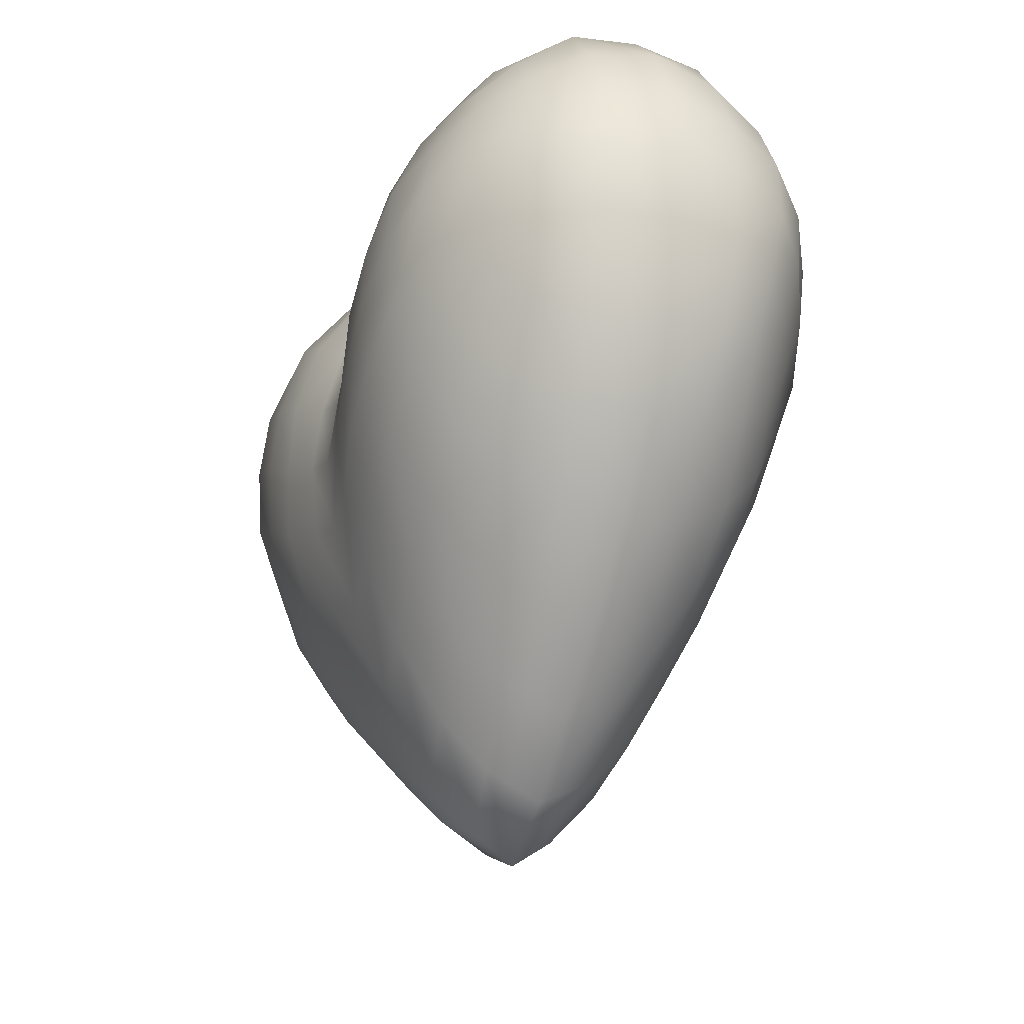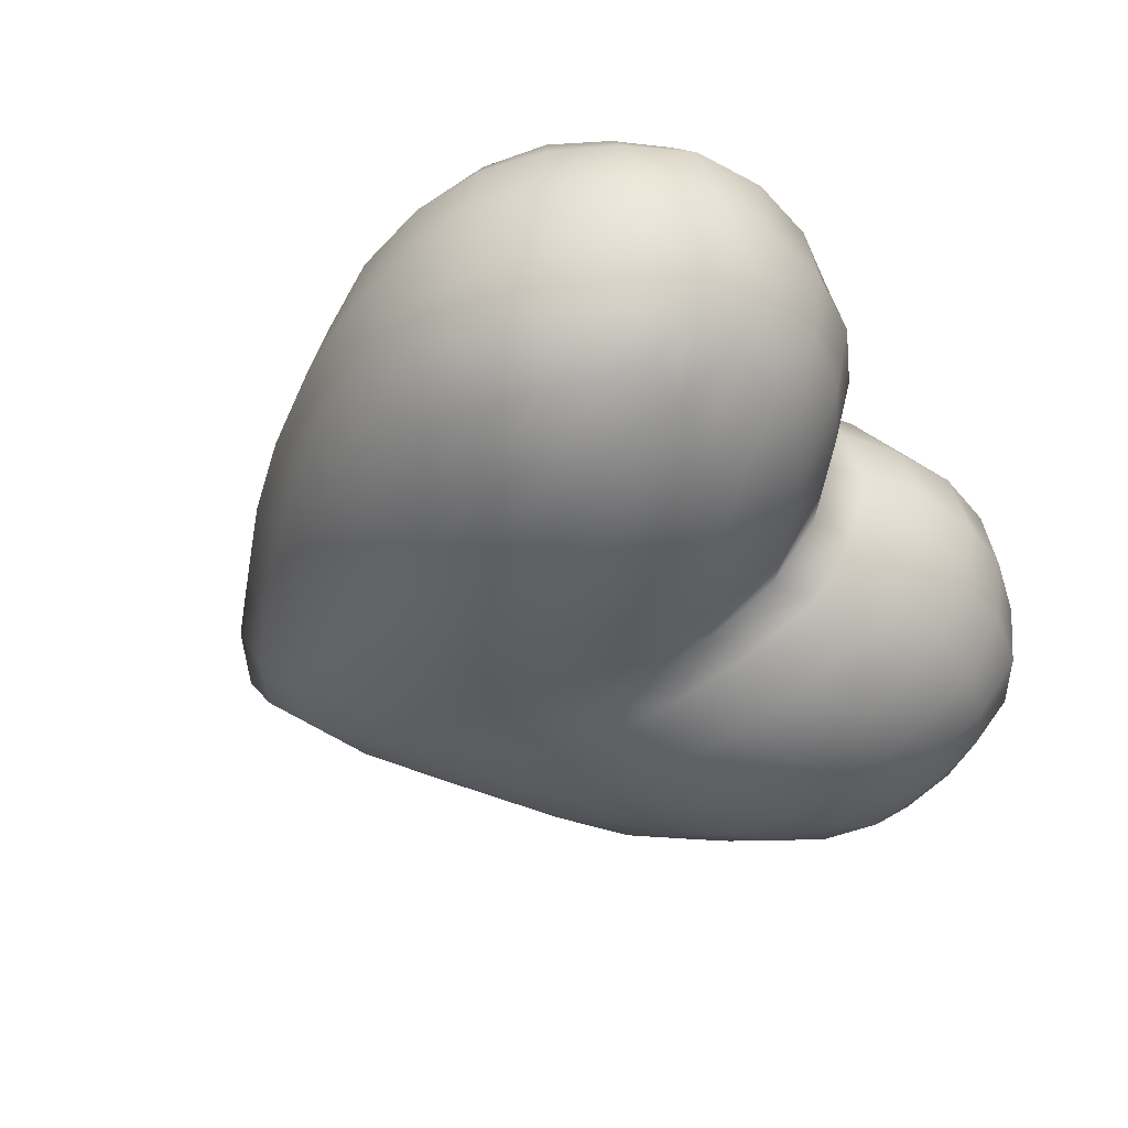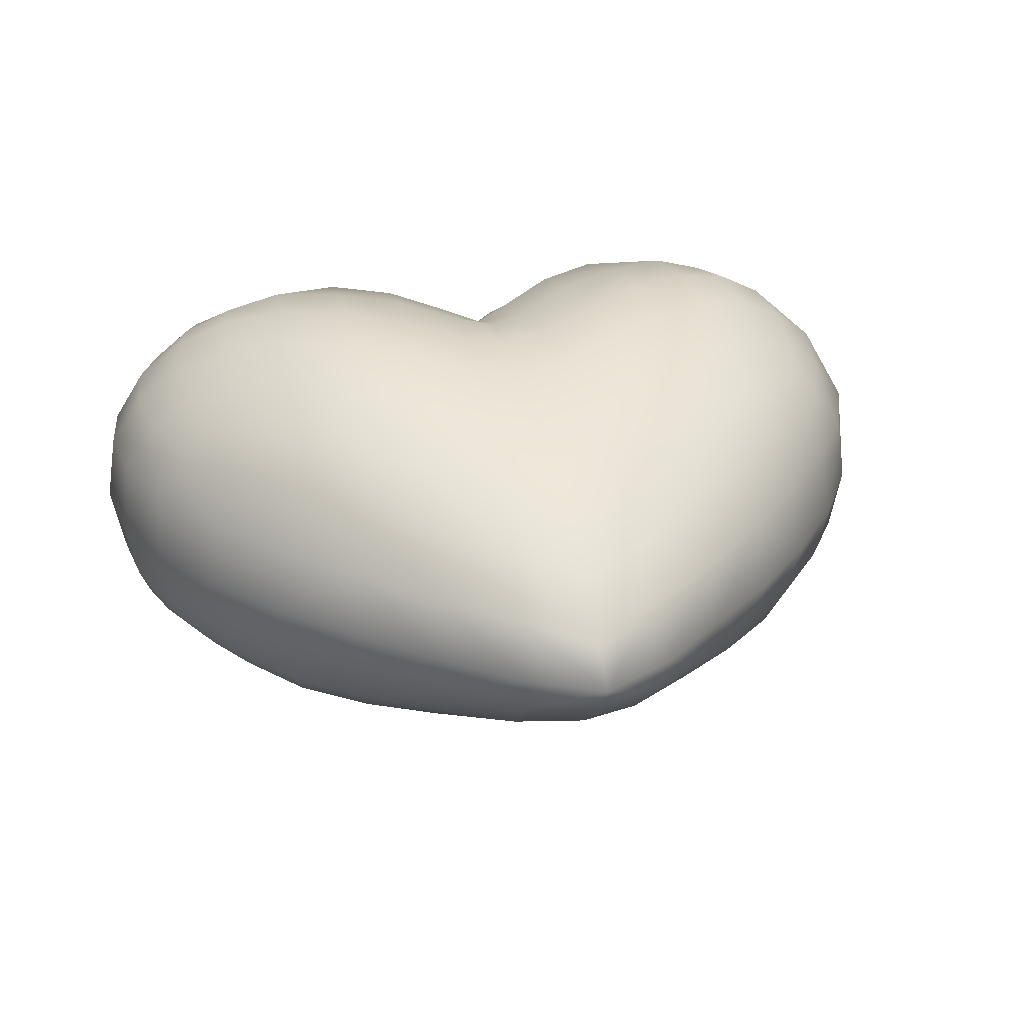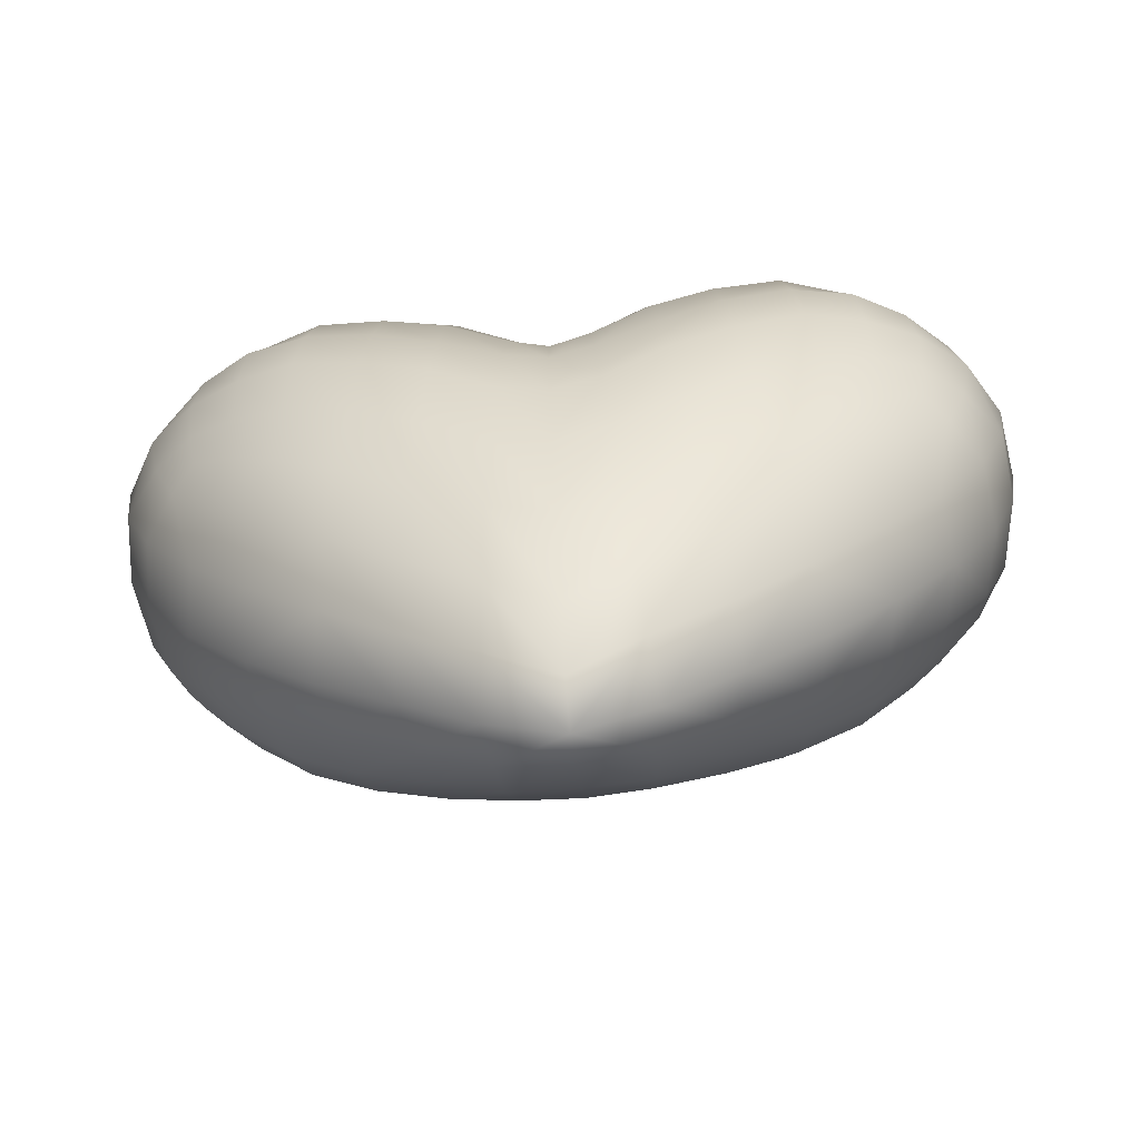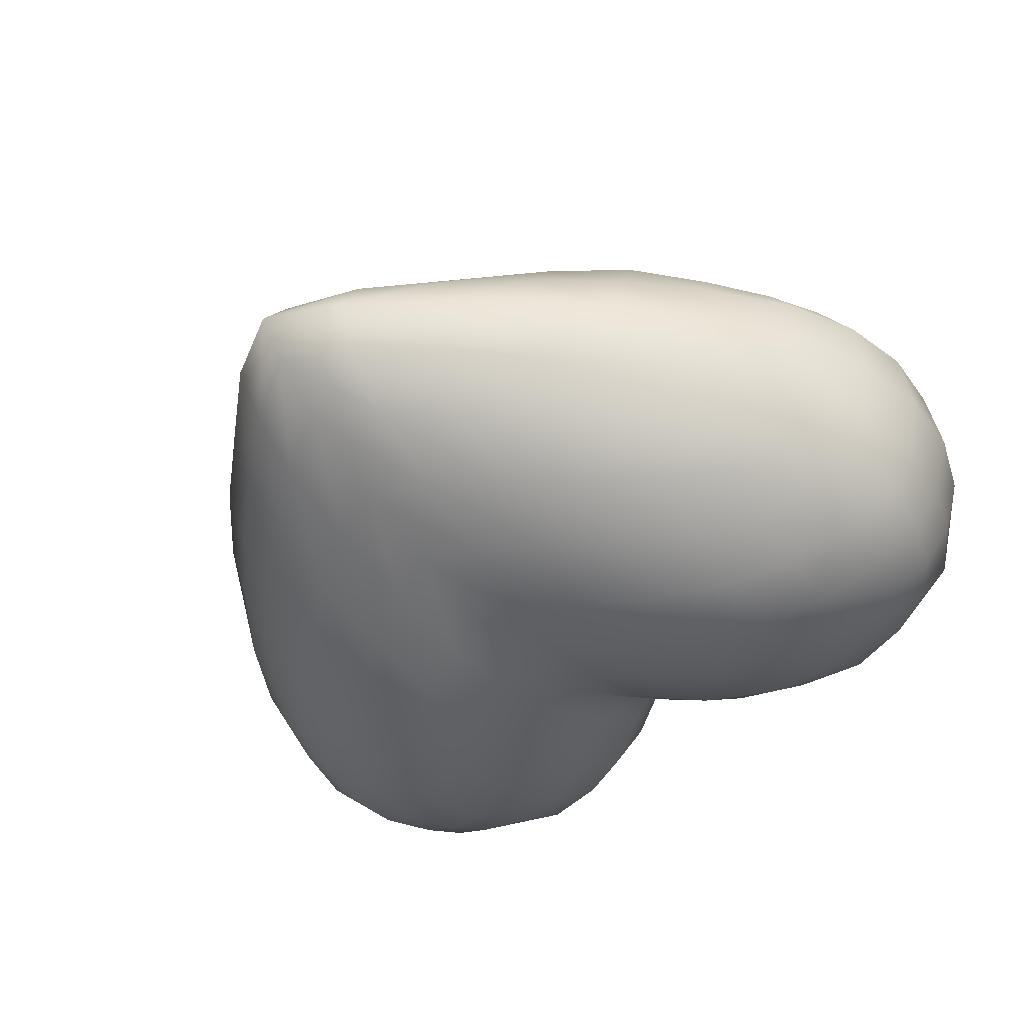
<metadata>
{"format":"obj","ext":"obj","renderer":"f3d","projection":"perspective","resolution":1024,"background":"white","views":[{"elev":-29.2,"azim":69.6,"up":"+Y"},{"elev":-43.0,"azim":119.3,"up":"+Z"},{"elev":27.6,"azim":-13.8,"up":"+Z"},{"elev":-70.5,"azim":5.7,"up":"+Y"},{"elev":-42.8,"azim":41.2,"up":"+Z"}]}
</metadata>
<code>
g default
v 0 5.065 0
v -0.6583 5.586 0
v -1.117 5.777 0
v -1.63 5.809 0
v -2.173 5.697 0
v -2.623 5.483 0
v -2.988 5.085 -0
v -3.201 4.594 0
v -3.27 4.056 0
v -3.185 3.514 0
v -2.966 2.899 -0
v -2.606 2.292 0
v -2.142 1.707 0
v -1.646 1.197 0
v -1.09 0.7307 0
v -0.5474 0.2797 0
v 0 0 0
v -0.2641 5.3 0
v 0 4.962 0.5309
v -0 0.2121 0.2883
v -0.5108 0.4926 0.3852
v -1.046 0.8873 0.406
v -1.577 1.353 0.4327
v -2.073 1.841 0.4536
v -2.533 2.378 0.4638
v -2.912 2.938 0.4841
v -3.131 3.502 0.5001
v -3.197 4.026 0.5069
v -3.124 4.532 0.5032
v -2.927 5.002 0.4919
v -2.624 5.405 0.502
v -2.155 5.648 0.5145
v -1.631 5.727 0.5252
v -1.121 5.663 0.5333
v -0.6715 5.445 0.5393
v -0.2638 5.152 0.5319
v 1e-06 4.608 0.9691
v 1e-06 0.5999 0.6275
v -0.4813 0.8372 0.7143
v -0.9944 1.216 0.7639
v -1.512 1.632 0.8252
v -1.994 2.069 0.8554
v -2.392 2.541 0.8135
v -2.692 2.984 0.7963
v -2.866 3.436 0.8452
v -2.957 3.916 0.9143
v -2.899 4.392 0.9266
v -2.727 4.814 0.8952
v -2.484 5.151 0.8813
v -2.111 5.346 0.9343
v -1.658 5.433 0.9978
v -1.147 5.329 1.013
v -0.6727 5.097 1.044
v -0.2605 4.804 1.028
v -1e-06 4.089 1.256
v -5e-06 1.245 0.9885
v -0.4389 1.38 1.026
v -0.9354 1.69 1.104
v -1.438 2.046 1.158
v -1.904 2.413 1.157
v -2.27 2.772 1.073
v -2.517 3.03 0.9927
v -2.57 3.338 1.092
v -2.602 3.766 1.206
v -2.571 4.229 1.244
v -2.463 4.638 1.191
v -2.356 4.933 1.121
v -2.067 4.942 1.218
v -1.651 4.908 1.339
v -1.16 4.774 1.422
v -0.6946 4.525 1.415
v -0.2549 4.225 1.327
v 0 3.577 1.438
v -0.2799 3.656 1.481
v -0.7402 3.917 1.575
v -1.192 4.158 1.595
v -1.689 4.37 1.558
v -2.117 4.518 1.393
v -2.222 3.129 1.251
v -1.823 2.851 1.362
v -1.362 2.542 1.406
v -0.8708 2.247 1.358
v -0.4025 2.009 1.285
v -6.6e-05 1.888 1.242
v -1e-06 2.494 1.423
v -0.3512 2.582 1.455
v -0.811 2.808 1.558
v -1.295 3.073 1.584
v -1.786 3.327 1.556
v -2.218 3.568 1.406
v -2e-06 3.045 1.496
v -0.3196 3.141 1.528
v -0.7701 3.37 1.599
v -1.236 3.625 1.637
v -1.739 3.857 1.607
v -2.194 4.056 1.476
v 0.6583 5.586 0
v 1.117 5.777 0
v 1.63 5.809 0
v 2.173 5.697 0
v 2.623 5.483 0
v 2.988 5.085 0
v 3.201 4.594 -0
v 3.27 4.056 -0
v 3.185 3.514 0
v 2.966 2.899 0
v 2.606 2.292 0
v 2.142 1.707 0
v 1.646 1.197 0
v 1.09 0.7307 0
v 0.5474 0.2797 0
v 0.2641 5.3 0
v 0.5108 0.4926 0.3852
v 1.046 0.8873 0.406
v 1.577 1.353 0.4327
v 2.073 1.841 0.4536
v 2.533 2.378 0.4639
v 2.911 2.938 0.484
v 3.131 3.502 0.5001
v 3.197 4.026 0.5069
v 3.124 4.532 0.5032
v 2.927 5.002 0.492
v 2.624 5.405 0.502
v 2.155 5.648 0.5145
v 1.631 5.727 0.5253
v 1.121 5.663 0.5333
v 0.6715 5.445 0.5393
v 0.2638 5.152 0.5319
v 0.4813 0.8372 0.7143
v 0.9944 1.216 0.7639
v 1.512 1.632 0.8251
v 1.994 2.069 0.8553
v 2.392 2.541 0.8134
v 2.692 2.984 0.7962
v 2.866 3.436 0.8451
v 2.957 3.916 0.9143
v 2.9 4.392 0.9267
v 2.727 4.814 0.8954
v 2.484 5.151 0.8814
v 2.111 5.346 0.9347
v 1.658 5.433 0.9978
v 1.147 5.329 1.013
v 0.6727 5.097 1.044
v 0.2605 4.804 1.028
v 0.4389 1.38 1.026
v 0.9354 1.69 1.104
v 1.438 2.046 1.158
v 1.904 2.413 1.156
v 2.27 2.771 1.073
v 2.517 3.03 0.9926
v 2.57 3.338 1.092
v 2.602 3.766 1.206
v 2.571 4.229 1.244
v 2.463 4.638 1.191
v 2.356 4.932 1.121
v 2.067 4.942 1.218
v 1.651 4.908 1.339
v 1.16 4.774 1.422
v 0.6946 4.525 1.415
v 0.2549 4.225 1.327
v 0.2799 3.656 1.481
v 0.7402 3.917 1.575
v 1.192 4.158 1.595
v 1.689 4.37 1.558
v 2.117 4.517 1.393
v 2.222 3.129 1.251
v 1.823 2.851 1.362
v 1.362 2.542 1.406
v 0.8708 2.247 1.358
v 0.4025 2.009 1.285
v 0.3512 2.582 1.455
v 0.811 2.808 1.558
v 1.295 3.073 1.584
v 1.786 3.327 1.556
v 2.218 3.568 1.406
v 0.3196 3.141 1.528
v 0.7701 3.37 1.599
v 1.236 3.625 1.637
v 1.739 3.857 1.607
v 2.194 4.056 1.476
v 0 4.962 -0.5309
v -0 0.2121 -0.2883
v -0.5108 0.4926 -0.3852
v -1.046 0.8873 -0.406
v -1.577 1.353 -0.4327
v -2.073 1.841 -0.4536
v -2.529 2.378 -0.4638
v -2.889 2.938 -0.4841
v -3.103 3.502 -0.5001
v -3.164 4.026 -0.5069
v -3.089 4.532 -0.5032
v -2.893 5.002 -0.4919
v -2.6 5.405 -0.502
v -2.154 5.648 -0.5145
v -1.631 5.727 -0.5252
v -1.121 5.663 -0.5333
v -0.6715 5.445 -0.5393
v -0.2638 5.152 -0.5319
v 1e-06 4.608 -0.9691
v 1e-06 0.5999 -0.6275
v -0.4813 0.8372 -0.7143
v -0.9944 1.216 -0.7639
v -1.513 1.632 -0.8252
v -1.997 2.069 -0.8554
v -2.41 2.541 -0.8135
v -2.709 2.984 -0.7963
v -2.891 3.436 -0.8452
v -2.997 3.916 -0.9143
v -2.941 4.392 -0.9266
v -2.761 4.814 -0.8952
v -2.508 5.151 -0.8813
v -2.126 5.346 -0.9343
v -1.659 5.433 -0.9978
v -1.147 5.329 -1.013
v -0.6727 5.097 -1.044
v -0.2605 4.804 -1.028
v -1e-06 4.089 -1.256
v -5e-06 1.245 -0.9885
v -0.4389 1.38 -1.026
v -0.9355 1.69 -1.104
v -1.439 2.046 -1.158
v -1.911 2.413 -1.157
v -2.302 2.772 -1.073
v -2.551 3.03 -0.9927
v -2.609 3.338 -1.092
v -2.658 3.766 -1.206
v -2.63 4.229 -1.244
v -2.517 4.638 -1.191
v -2.405 4.933 -1.121
v -2.097 4.942 -1.218
v -1.652 4.908 -1.339
v -1.161 4.774 -1.422
v -0.6946 4.525 -1.415
v -0.2549 4.225 -1.327
v 0 3.577 -1.438
v -0.2799 3.656 -1.481
v -0.7402 3.917 -1.575
v -1.192 4.158 -1.595
v -1.692 4.37 -1.558
v -2.143 4.518 -1.393
v -2.255 3.129 -1.251
v -1.83 2.851 -1.362
v -1.363 2.542 -1.406
v -0.8708 2.247 -1.358
v -0.4025 2.009 -1.285
v -6.6e-05 1.888 -1.242
v -1e-06 2.494 -1.423
v -0.3512 2.582 -1.455
v -0.811 2.808 -1.558
v -1.296 3.073 -1.584
v -1.79 3.327 -1.556
v -2.246 3.568 -1.406
v -2e-06 3.045 -1.496
v -0.3196 3.141 -1.528
v -0.7701 3.37 -1.599
v -1.236 3.625 -1.637
v -1.741 3.857 -1.607
v -2.217 4.056 -1.476
v 0.5108 0.4926 -0.3852
v 1.046 0.8873 -0.406
v 1.577 1.353 -0.4327
v 2.073 1.841 -0.4536
v 2.529 2.378 -0.4639
v 2.889 2.938 -0.484
v 3.103 3.502 -0.5001
v 3.164 4.026 -0.5069
v 3.089 4.532 -0.5032
v 2.893 5.002 -0.492
v 2.6 5.405 -0.502
v 2.154 5.648 -0.5145
v 1.631 5.727 -0.5253
v 1.121 5.663 -0.5333
v 0.6715 5.445 -0.5393
v 0.2638 5.152 -0.5319
v 0.4813 0.8372 -0.7143
v 0.9944 1.216 -0.7639
v 1.513 1.632 -0.8251
v 1.997 2.069 -0.8553
v 2.41 2.541 -0.8134
v 2.709 2.984 -0.7962
v 2.891 3.436 -0.8451
v 2.997 3.916 -0.9143
v 2.941 4.392 -0.9267
v 2.761 4.814 -0.8954
v 2.508 5.151 -0.8814
v 2.126 5.346 -0.9347
v 1.659 5.433 -0.9978
v 1.147 5.329 -1.013
v 0.6727 5.097 -1.044
v 0.2605 4.804 -1.028
v 0.4389 1.38 -1.026
v 0.9355 1.69 -1.104
v 1.439 2.046 -1.158
v 1.911 2.413 -1.156
v 2.302 2.771 -1.073
v 2.551 3.03 -0.9926
v 2.609 3.338 -1.092
v 2.658 3.766 -1.206
v 2.63 4.229 -1.244
v 2.517 4.638 -1.191
v 2.405 4.932 -1.121
v 2.097 4.942 -1.218
v 1.652 4.908 -1.339
v 1.161 4.774 -1.422
v 0.6946 4.525 -1.415
v 0.2549 4.225 -1.327
v 0.2799 3.656 -1.481
v 0.7402 3.917 -1.575
v 1.192 4.158 -1.595
v 1.692 4.37 -1.558
v 2.143 4.517 -1.393
v 2.255 3.129 -1.251
v 1.83 2.851 -1.362
v 1.363 2.542 -1.406
v 0.8708 2.247 -1.358
v 0.4025 2.009 -1.285
v 0.3512 2.582 -1.455
v 0.811 2.808 -1.558
v 1.296 3.073 -1.584
v 1.79 3.327 -1.556
v 2.246 3.568 -1.406
v 0.3196 3.141 -1.528
v 0.7701 3.37 -1.599
v 1.236 3.625 -1.637
v 1.741 3.857 -1.607
v 2.217 4.056 -1.476
g Heart_GEO
f 72 71 75 74
f 17 20 21 16
f 16 21 22 15
f 15 22 23 14
f 23 24 13 14
f 24 25 12 13
f 12 25 26 11
f 11 26 27 10
f 10 27 28 9
f 9 28 29 8
f 8 29 30 7
f 7 30 31 6
f 6 31 32 5
f 5 32 33 4
f 4 33 34 3
f 3 34 35 2
f 2 35 36 18
f 18 36 19 1
f 20 38 39 21
f 21 39 40 22
f 22 40 41 23
f 41 42 24 23
f 42 43 25 24
f 25 43 44 26
f 26 44 45 27
f 27 45 46 28
f 28 46 47 29
f 29 47 48 30
f 30 48 49 31
f 31 49 50 32
f 32 50 51 33
f 33 51 52 34
f 34 52 53 35
f 35 53 54 36
f 36 54 37 19
f 38 56 57 39
f 39 57 58 40
f 40 58 59 41
f 59 60 42 41
f 60 61 43 42
f 43 61 62 44
f 44 62 63 45
f 45 63 64 46
f 46 64 65 47
f 47 65 66 48
f 48 66 67 49
f 49 67 68 50
f 50 68 69 51
f 51 69 70 52
f 52 70 71 53
f 53 71 72 54
f 54 72 55 37
f 55 72 74 73
f 63 62 61 79
f 71 70 76 75
f 70 69 77 76
f 69 68 78 77
f 83 57 56 84
f 82 58 57 83
f 81 59 58 82
f 80 60 59 81
f 79 61 60 80
f 68 67 66 78
f 78 96 95 77
f 77 95 94 76
f 76 94 93 75
f 75 93 92 74
f 74 92 91 73
f 66 65 96 78
f 86 83 84 85
f 87 82 83 86
f 88 81 82 87
f 89 80 81 88
f 90 79 80 89
f 92 86 85 91
f 93 87 86 92
f 94 88 87 93
f 95 89 88 94
f 96 90 89 95
f 65 64 90 96
f 64 63 79 90
f 160 161 162 159
f 17 111 113 20
f 111 110 114 113
f 110 109 115 114
f 115 109 108 116
f 116 108 107 117
f 107 106 118 117
f 106 105 119 118
f 105 104 120 119
f 104 103 121 120
f 103 102 122 121
f 102 101 123 122
f 101 100 124 123
f 100 99 125 124
f 99 98 126 125
f 98 97 127 126
f 97 112 128 127
f 112 1 19 128
f 20 113 129 38
f 113 114 130 129
f 114 115 131 130
f 131 115 116 132
f 132 116 117 133
f 117 118 134 133
f 118 119 135 134
f 119 120 136 135
f 120 121 137 136
f 121 122 138 137
f 122 123 139 138
f 123 124 140 139
f 124 125 141 140
f 125 126 142 141
f 126 127 143 142
f 127 128 144 143
f 128 19 37 144
f 38 129 145 56
f 129 130 146 145
f 130 131 147 146
f 147 131 132 148
f 148 132 133 149
f 133 134 150 149
f 134 135 151 150
f 135 136 152 151
f 136 137 153 152
f 137 138 154 153
f 138 139 155 154
f 139 140 156 155
f 140 141 157 156
f 141 142 158 157
f 142 143 159 158
f 143 144 160 159
f 144 37 55 160
f 55 73 161 160
f 151 166 149 150
f 159 162 163 158
f 158 163 164 157
f 157 164 165 156
f 170 84 56 145
f 169 170 145 146
f 168 169 146 147
f 167 168 147 148
f 166 167 148 149
f 156 165 154 155
f 165 164 179 180
f 164 163 178 179
f 163 162 177 178
f 162 161 176 177
f 161 73 91 176
f 154 165 180 153
f 171 85 84 170
f 172 171 170 169
f 173 172 169 168
f 174 173 168 167
f 175 174 167 166
f 176 91 85 171
f 177 176 171 172
f 178 177 172 173
f 179 178 173 174
f 180 179 174 175
f 153 180 175 152
f 152 175 166 151
f 234 236 237 233
f 17 16 183 182
f 16 15 184 183
f 15 14 185 184
f 185 14 13 186
f 186 13 12 187
f 12 11 188 187
f 11 10 189 188
f 10 9 190 189
f 9 8 191 190
f 8 7 192 191
f 7 6 193 192
f 6 5 194 193
f 5 4 195 194
f 4 3 196 195
f 3 2 197 196
f 2 18 198 197
f 18 1 181 198
f 182 183 201 200
f 183 184 202 201
f 184 185 203 202
f 203 185 186 204
f 204 186 187 205
f 187 188 206 205
f 188 189 207 206
f 189 190 208 207
f 190 191 209 208
f 191 192 210 209
f 192 193 211 210
f 193 194 212 211
f 194 195 213 212
f 195 196 214 213
f 196 197 215 214
f 197 198 216 215
f 198 181 199 216
f 200 201 219 218
f 201 202 220 219
f 202 203 221 220
f 221 203 204 222
f 222 204 205 223
f 205 206 224 223
f 206 207 225 224
f 207 208 226 225
f 208 209 227 226
f 209 210 228 227
f 210 211 229 228
f 211 212 230 229
f 212 213 231 230
f 213 214 232 231
f 214 215 233 232
f 215 216 234 233
f 216 199 217 234
f 217 235 236 234
f 225 241 223 224
f 233 237 238 232
f 232 238 239 231
f 231 239 240 230
f 245 246 218 219
f 244 245 219 220
f 243 244 220 221
f 242 243 221 222
f 241 242 222 223
f 230 240 228 229
f 240 239 257 258
f 239 238 256 257
f 238 237 255 256
f 237 236 254 255
f 236 235 253 254
f 228 240 258 227
f 248 247 246 245
f 249 248 245 244
f 250 249 244 243
f 251 250 243 242
f 252 251 242 241
f 254 253 247 248
f 255 254 248 249
f 256 255 249 250
f 257 256 250 251
f 258 257 251 252
f 227 258 252 226
f 226 252 241 225
f 306 305 308 307
f 17 182 259 111
f 111 259 260 110
f 110 260 261 109
f 261 262 108 109
f 262 263 107 108
f 107 263 264 106
f 106 264 265 105
f 105 265 266 104
f 104 266 267 103
f 103 267 268 102
f 102 268 269 101
f 101 269 270 100
f 100 270 271 99
f 99 271 272 98
f 98 272 273 97
f 97 273 274 112
f 112 274 181 1
f 182 200 275 259
f 259 275 276 260
f 260 276 277 261
f 277 278 262 261
f 278 279 263 262
f 263 279 280 264
f 264 280 281 265
f 265 281 282 266
f 266 282 283 267
f 267 283 284 268
f 268 284 285 269
f 269 285 286 270
f 270 286 287 271
f 271 287 288 272
f 272 288 289 273
f 273 289 290 274
f 274 290 199 181
f 200 218 291 275
f 275 291 292 276
f 276 292 293 277
f 293 294 278 277
f 294 295 279 278
f 279 295 296 280
f 280 296 297 281
f 281 297 298 282
f 282 298 299 283
f 283 299 300 284
f 284 300 301 285
f 285 301 302 286
f 286 302 303 287
f 287 303 304 288
f 288 304 305 289
f 289 305 306 290
f 290 306 217 199
f 217 306 307 235
f 297 296 295 312
f 305 304 309 308
f 304 303 310 309
f 303 302 311 310
f 316 291 218 246
f 315 292 291 316
f 314 293 292 315
f 313 294 293 314
f 312 295 294 313
f 302 301 300 311
f 311 326 325 310
f 310 325 324 309
f 309 324 323 308
f 308 323 322 307
f 307 322 253 235
f 300 299 326 311
f 317 316 246 247
f 318 315 316 317
f 319 314 315 318
f 320 313 314 319
f 321 312 313 320
f 322 317 247 253
f 323 318 317 322
f 324 319 318 323
f 325 320 319 324
f 326 321 320 325
f 299 298 321 326
f 298 297 312 321

</code>
